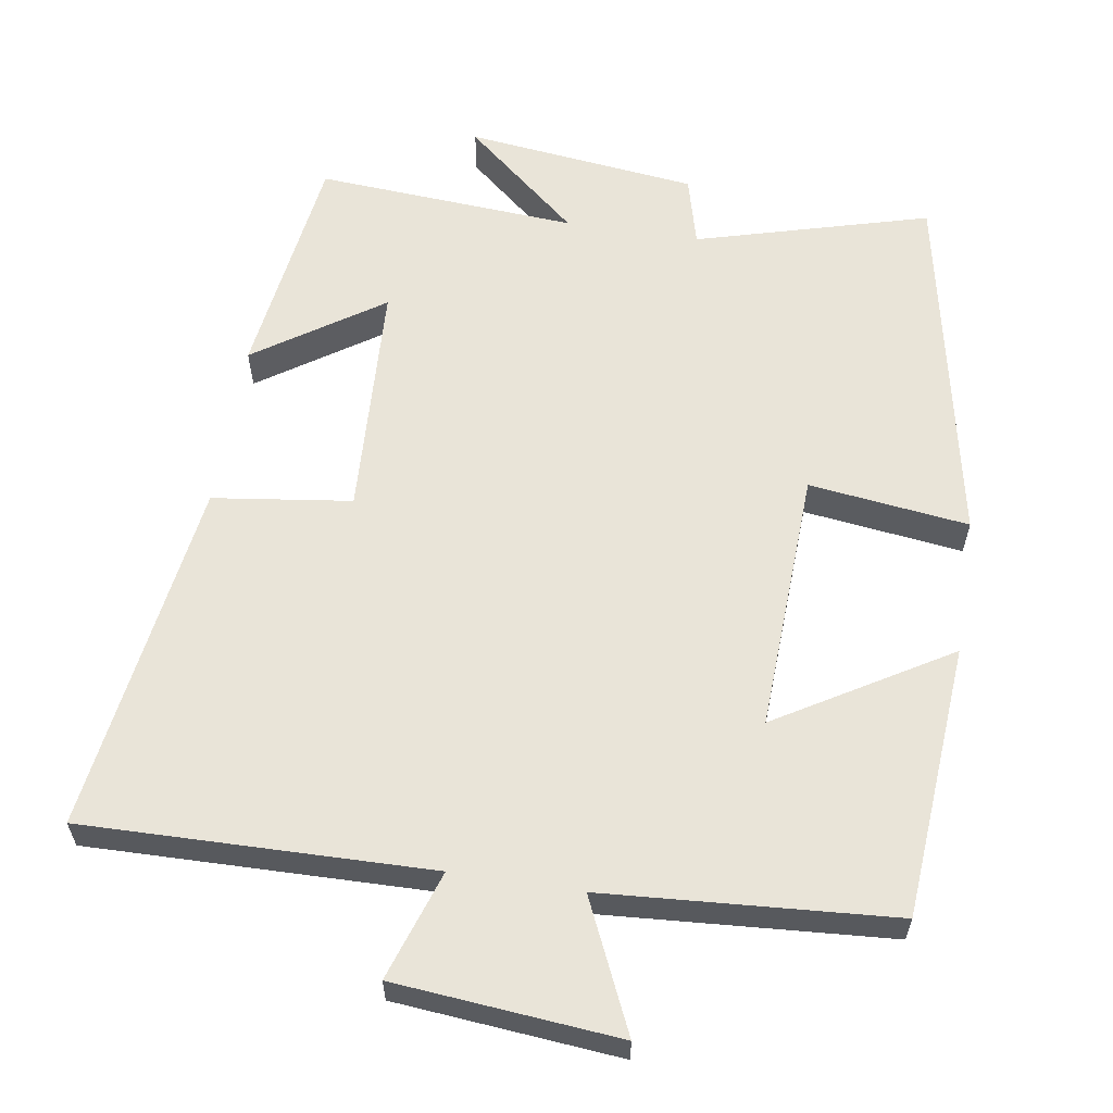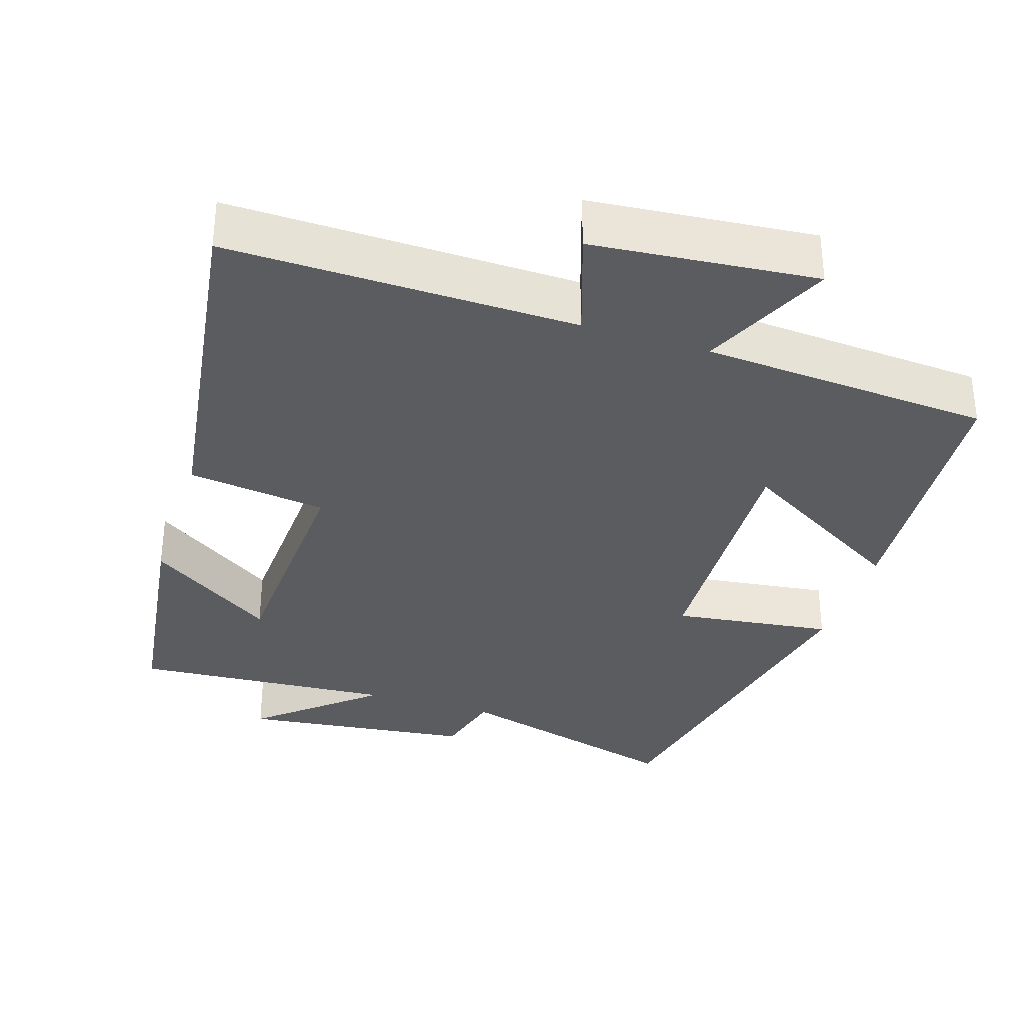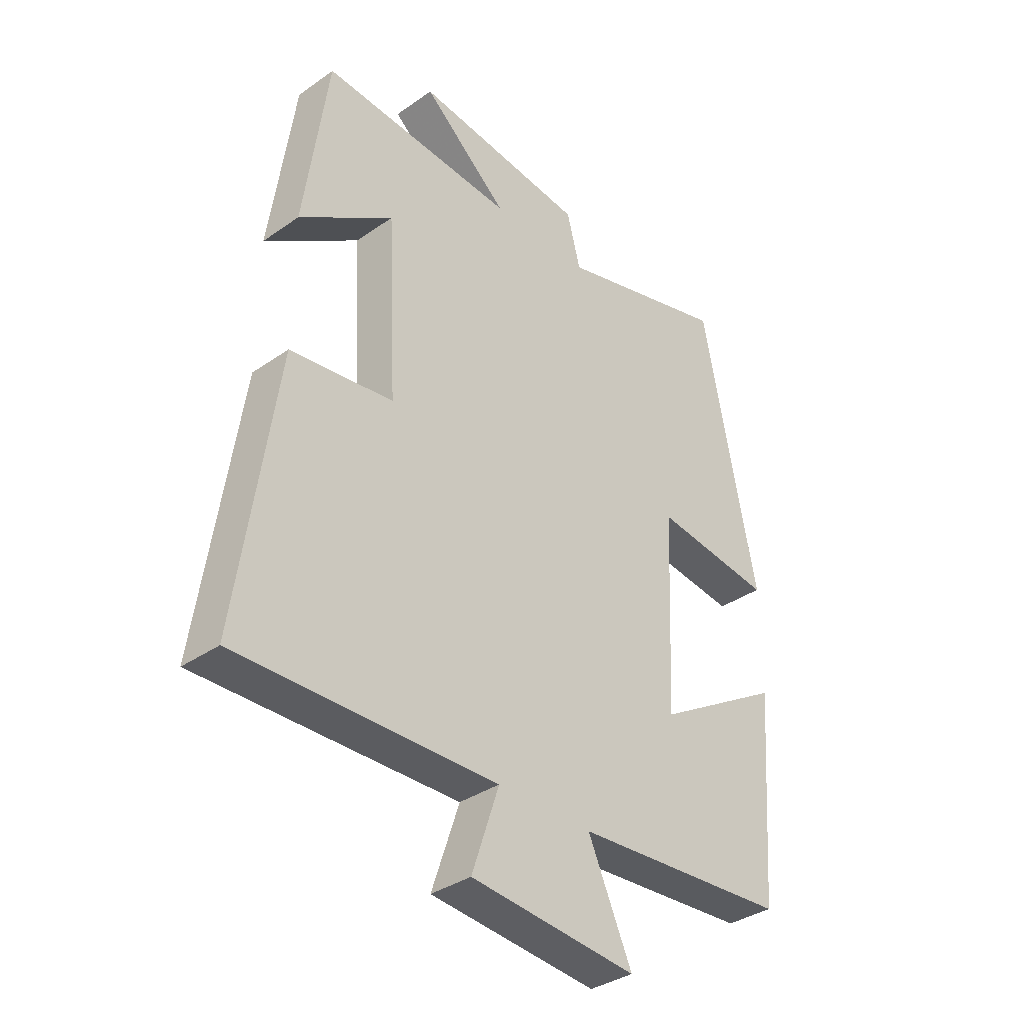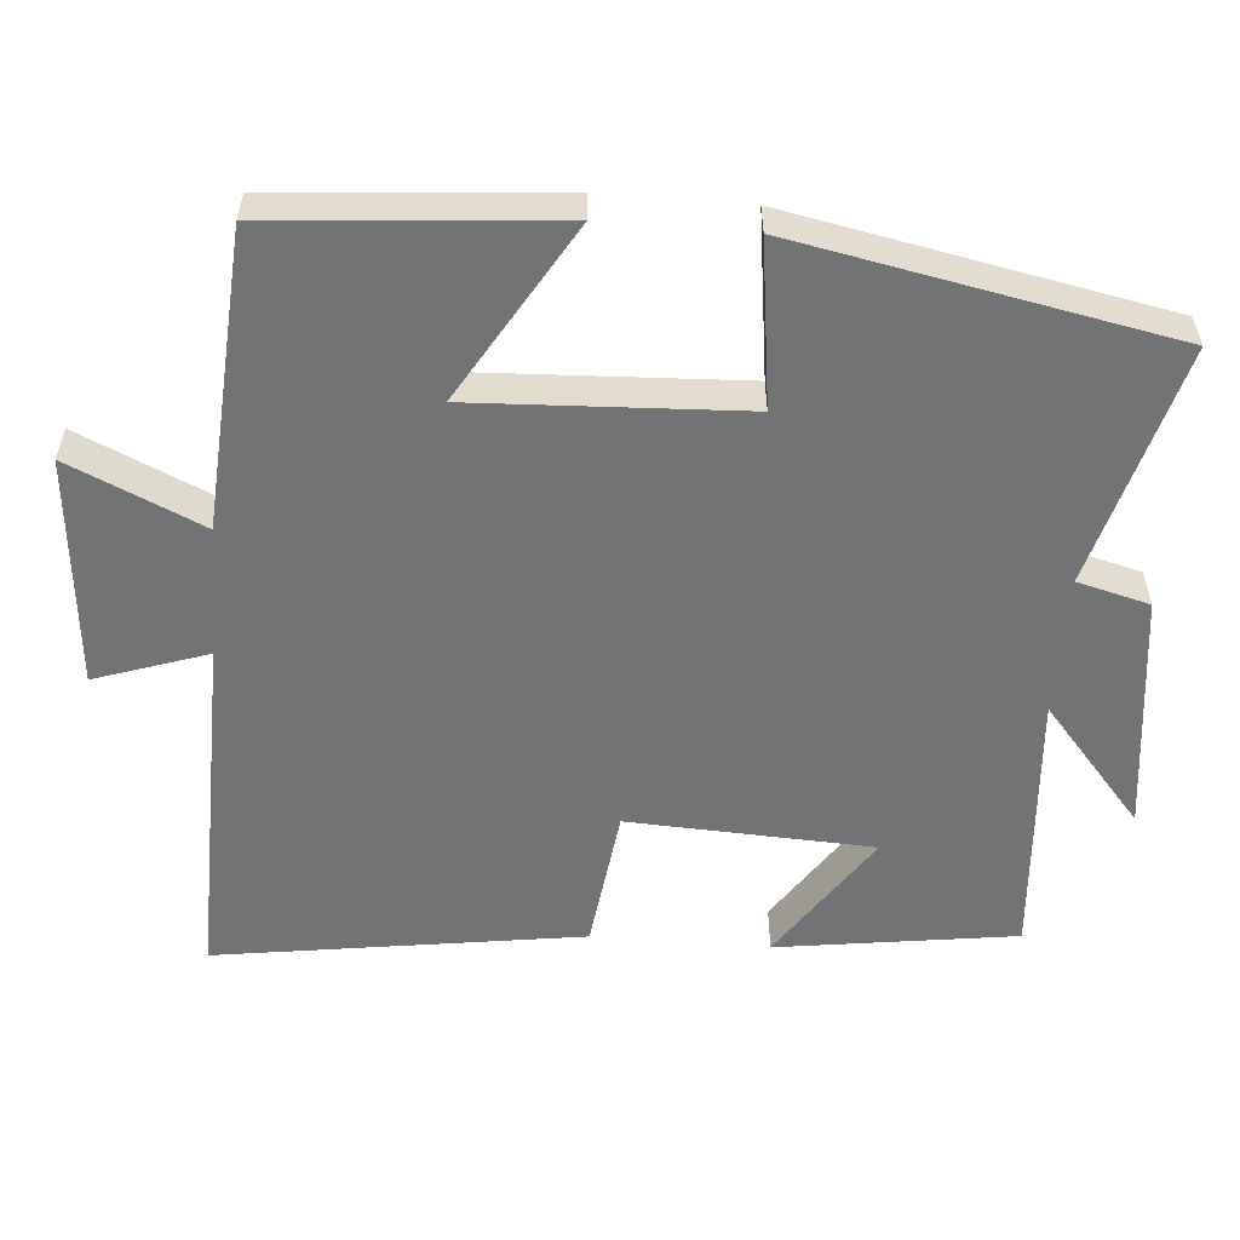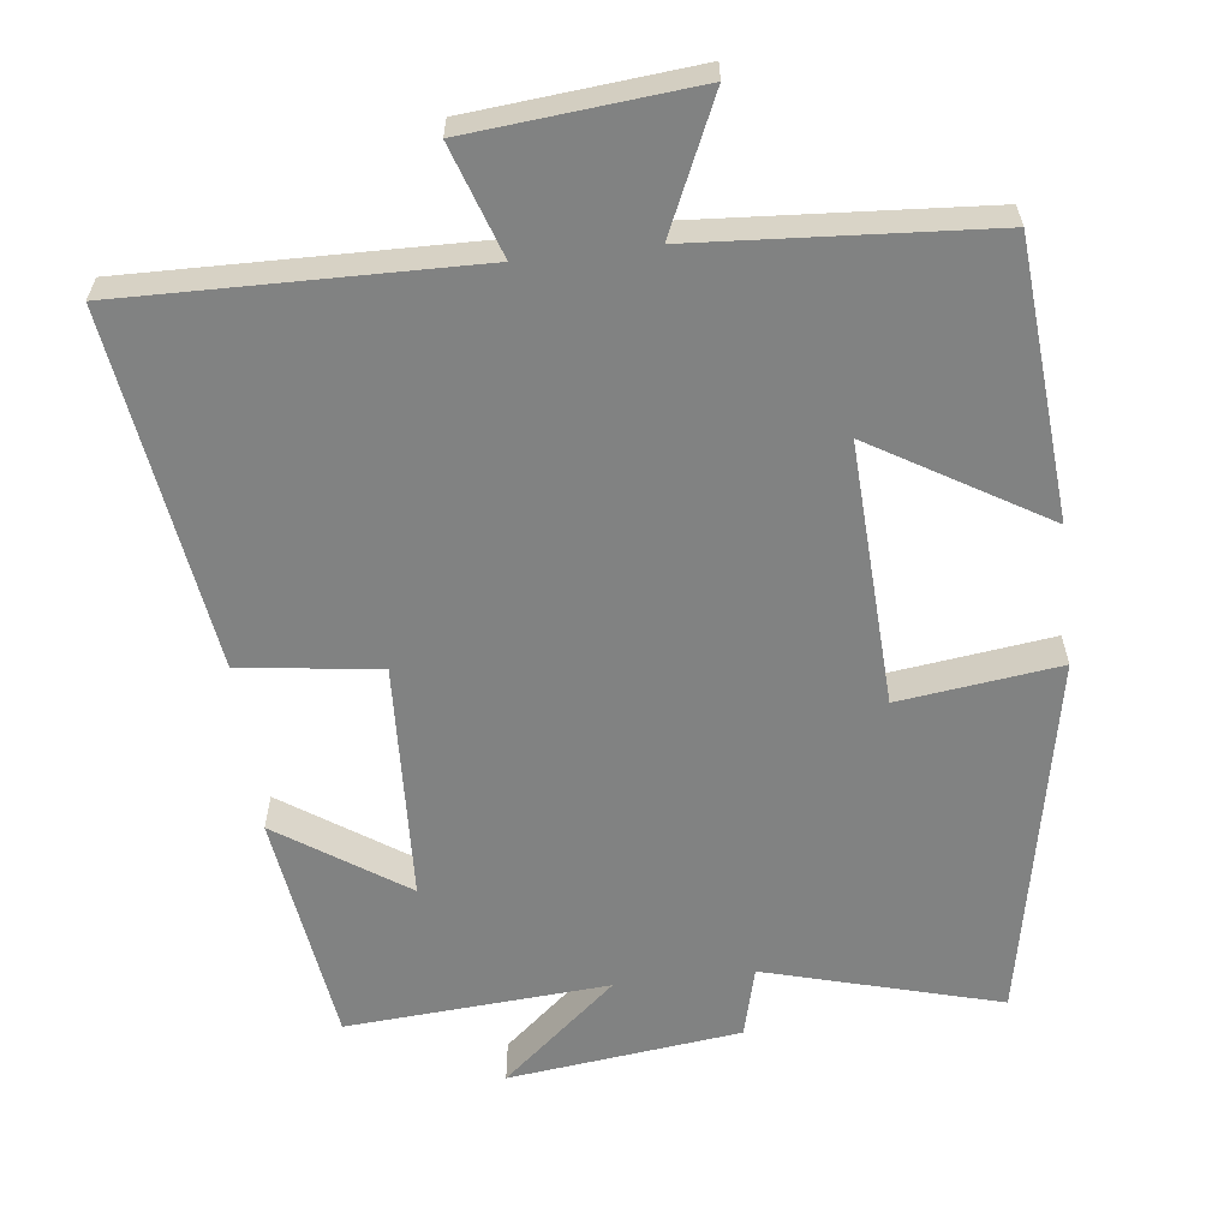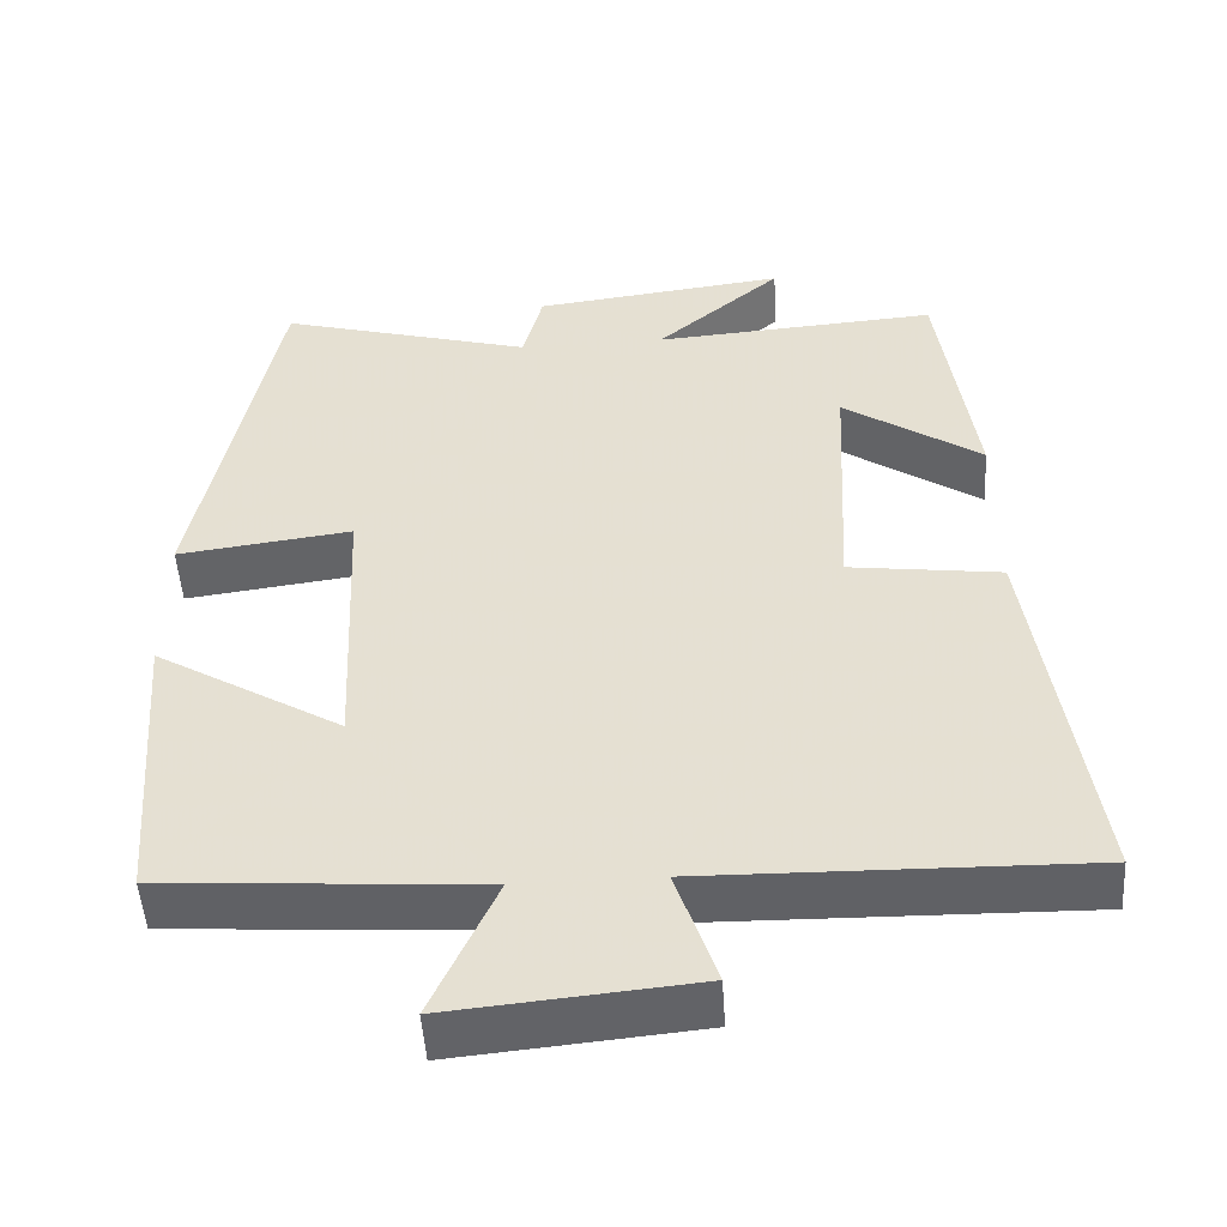
<metadata>
{"format":"obj","ext":"obj","renderer":"f3d","projection":"perspective","resolution":1024,"background":"white","views":[{"elev":60.2,"azim":-171.1,"up":"+Y"},{"elev":-33.8,"azim":162.2,"up":"+Y"},{"elev":-35.6,"azim":132.7,"up":"+Z"},{"elev":-55.9,"azim":-94.5,"up":"+Y"},{"elev":-60.6,"azim":-173.2,"up":"+Y"},{"elev":-50.3,"azim":3.7,"up":"+Z"}]}
</metadata>
<code>
v -0.402 0.07 0.588
v -0.084 0.07 0.5
v -0.059 0.07 0.596
v 0.257 0.07 0.634
v 0.1 0.07 0.5
v 0.456 0.07 0.525
v 0.5 0.07 0.208
v 0.327 0.07 0.325
v 0.311 0.07 0.001
v 0.5 0.07 -0.024
v 0.57 0.07 -0.509
v 0.097 0.07 -0.5
v 0.147 0.07 -0.649
v -0.157 0.07 -0.677
v -0.077 0.07 -0.5
v -0.471 0.07 -0.473
v -0.5 0.07 -0.099
v -0.266 0.07 -0.239
v -0.282 0.07 0.119
v -0.5 0.07 0.091
v -0.402 0 0.588
v -0.084 0 0.5
v -0.059 0 0.596
v 0.257 0 0.634
v 0.1 0 0.5
v 0.456 0 0.525
v 0.5 0 0.208
v 0.327 0 0.325
v 0.311 0 0.001
v 0.5 0 -0.024
v 0.57 0 -0.509
v 0.097 0 -0.5
v 0.147 0 -0.649
v -0.157 0 -0.677
v -0.077 0 -0.5
v -0.471 0 -0.473
v -0.5 0 -0.099
v -0.266 0 -0.239
v -0.282 0 0.119
v -0.5 0 0.091
f 19 20 1 2
f 18 19 2
f 15 16 17 18
f 15 18 2 3
f 12 13 14 15
f 12 15 3
f 9 10 11 12
f 8 9 12 3
f 5 6 7 8
f 5 8 3
f 3 4 5
f 22 21 40 39
f 22 39 38
f 38 37 36 35
f 23 22 38 35
f 35 34 33 32
f 23 35 32
f 32 31 30 29
f 23 32 29 28
f 28 27 26 25
f 23 28 25
f 25 24 23
f 1 21 22 2
f 2 22 23 3
f 3 23 24 4
f 4 24 25 5
f 5 25 26 6
f 6 26 27 7
f 7 27 28 8
f 8 28 29 9
f 9 29 30 10
f 10 30 31 11
f 11 31 32 12
f 12 32 33 13
f 13 33 34 14
f 14 34 35 15
f 15 35 36 16
f 16 36 37 17
f 17 37 38 18
f 18 38 39 19
f 19 39 40 20
f 20 40 21 1

</code>
